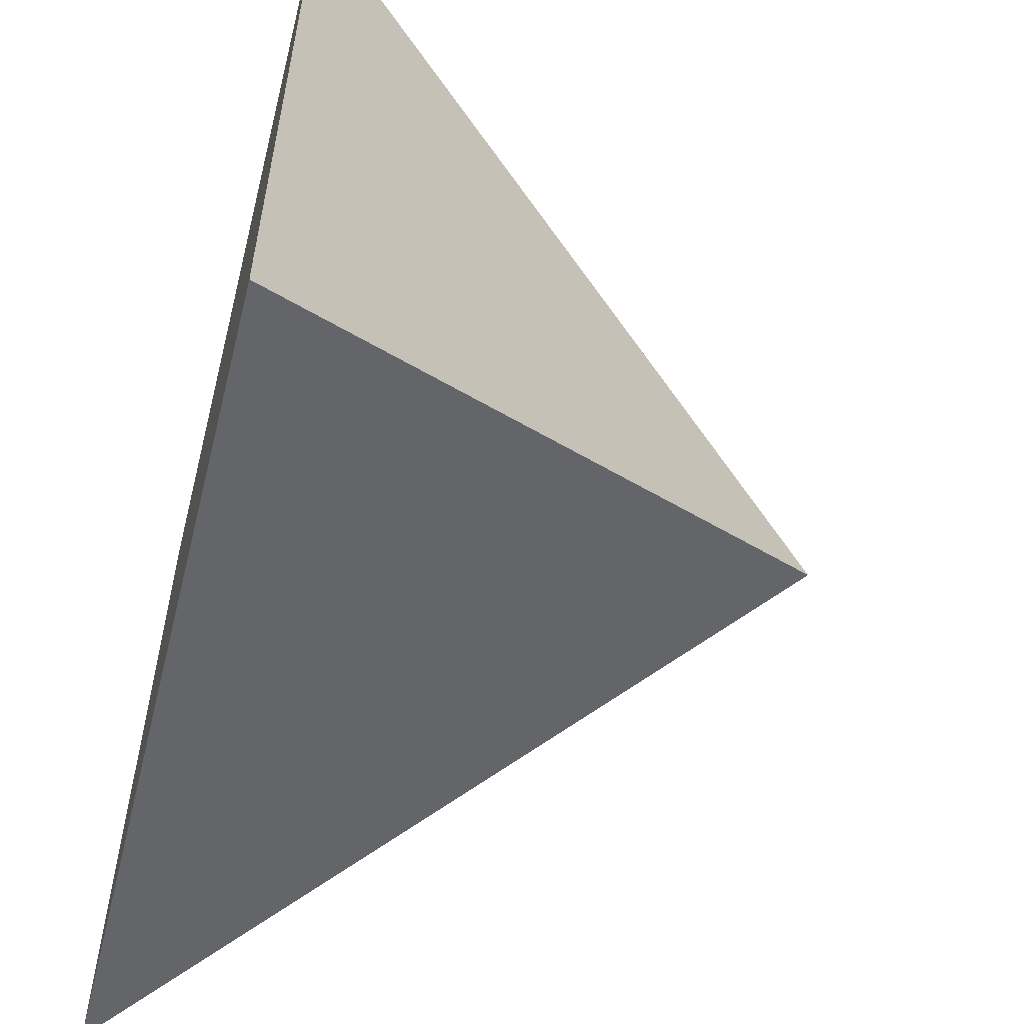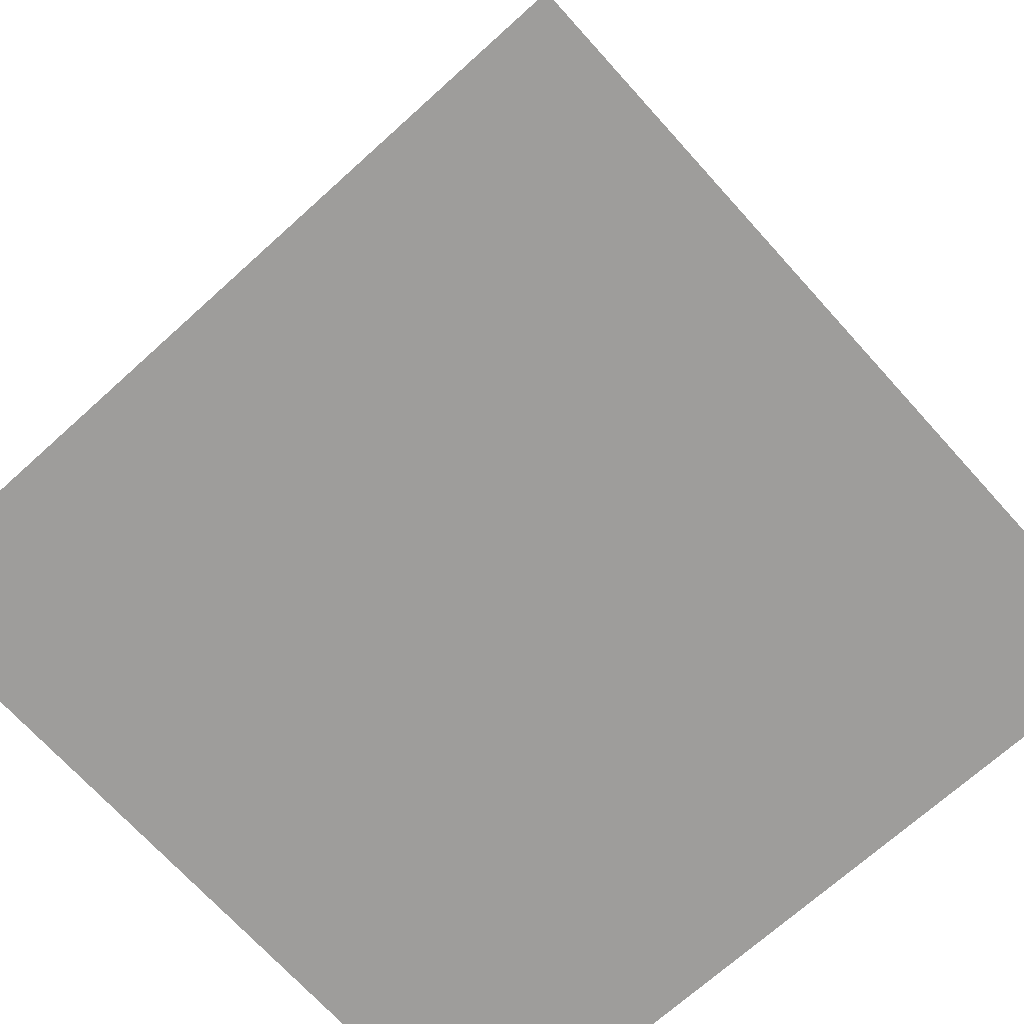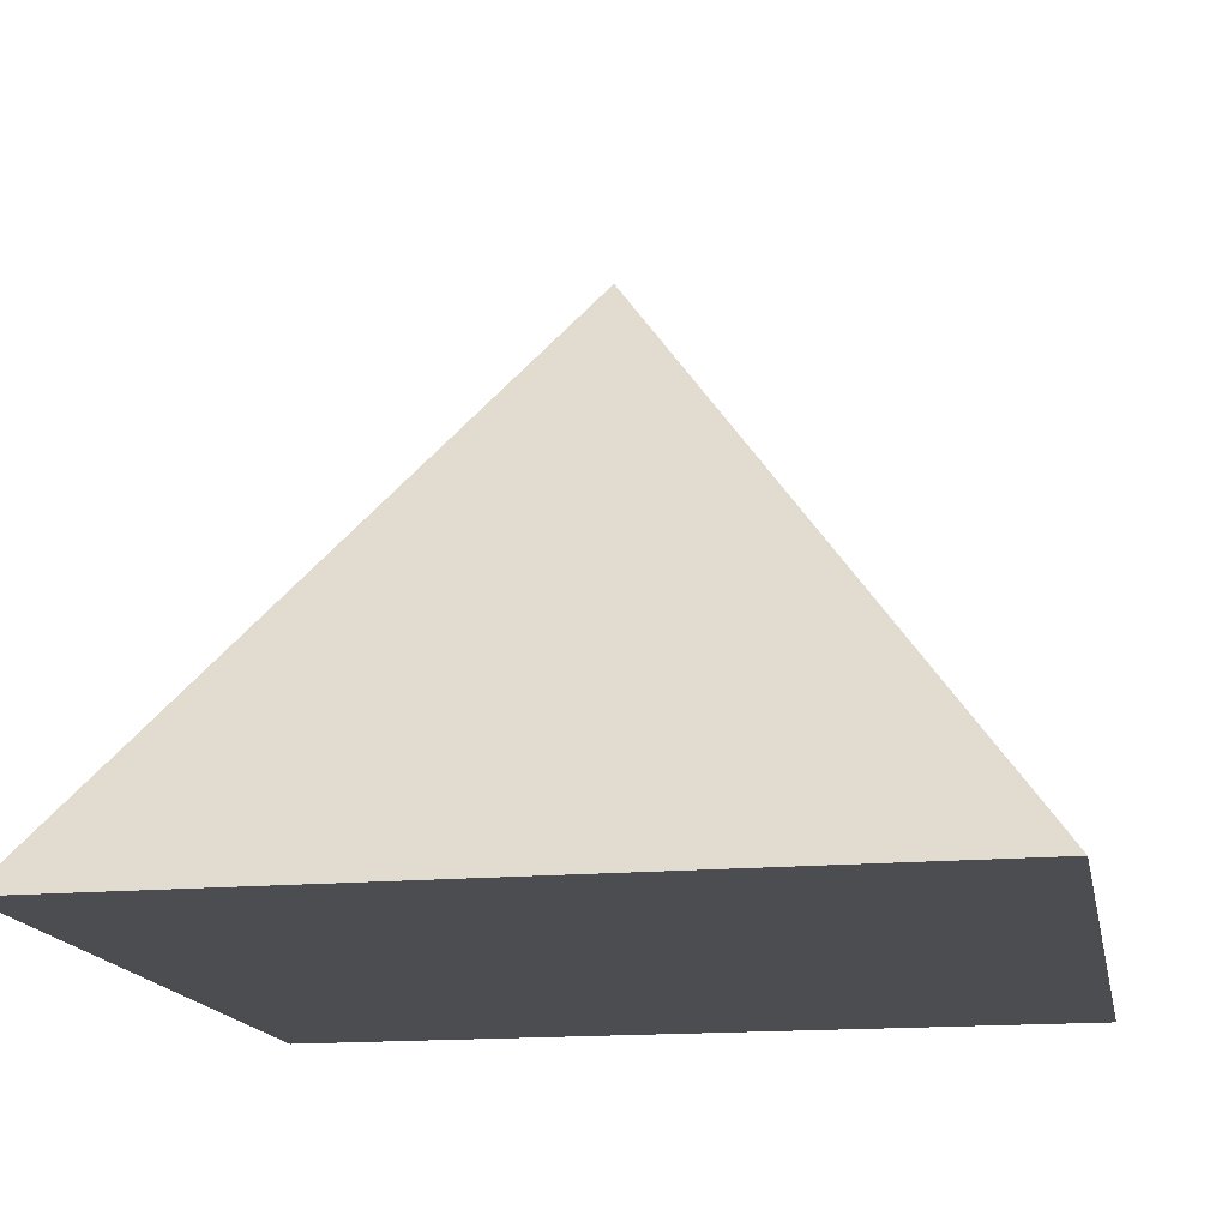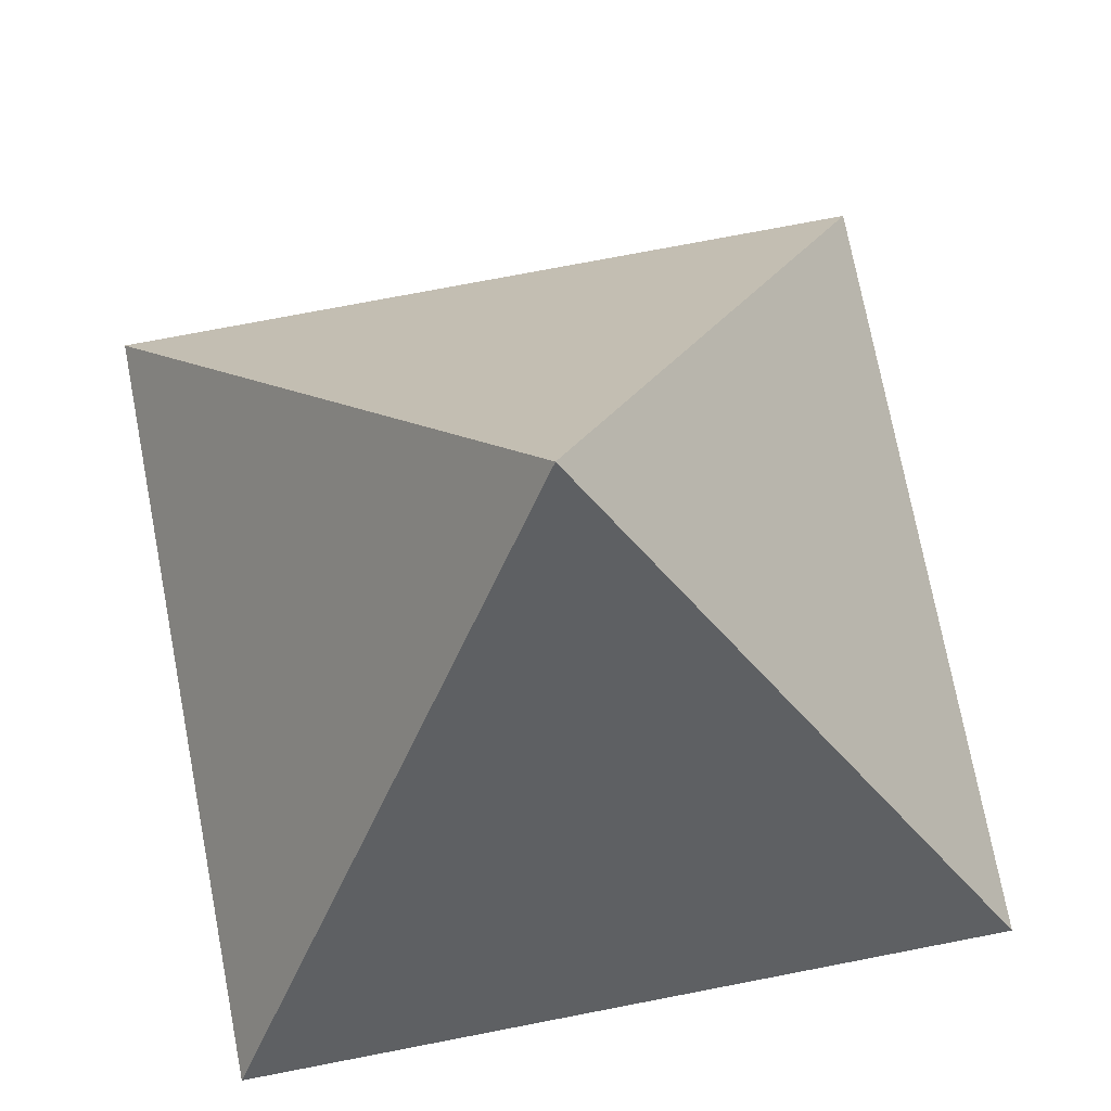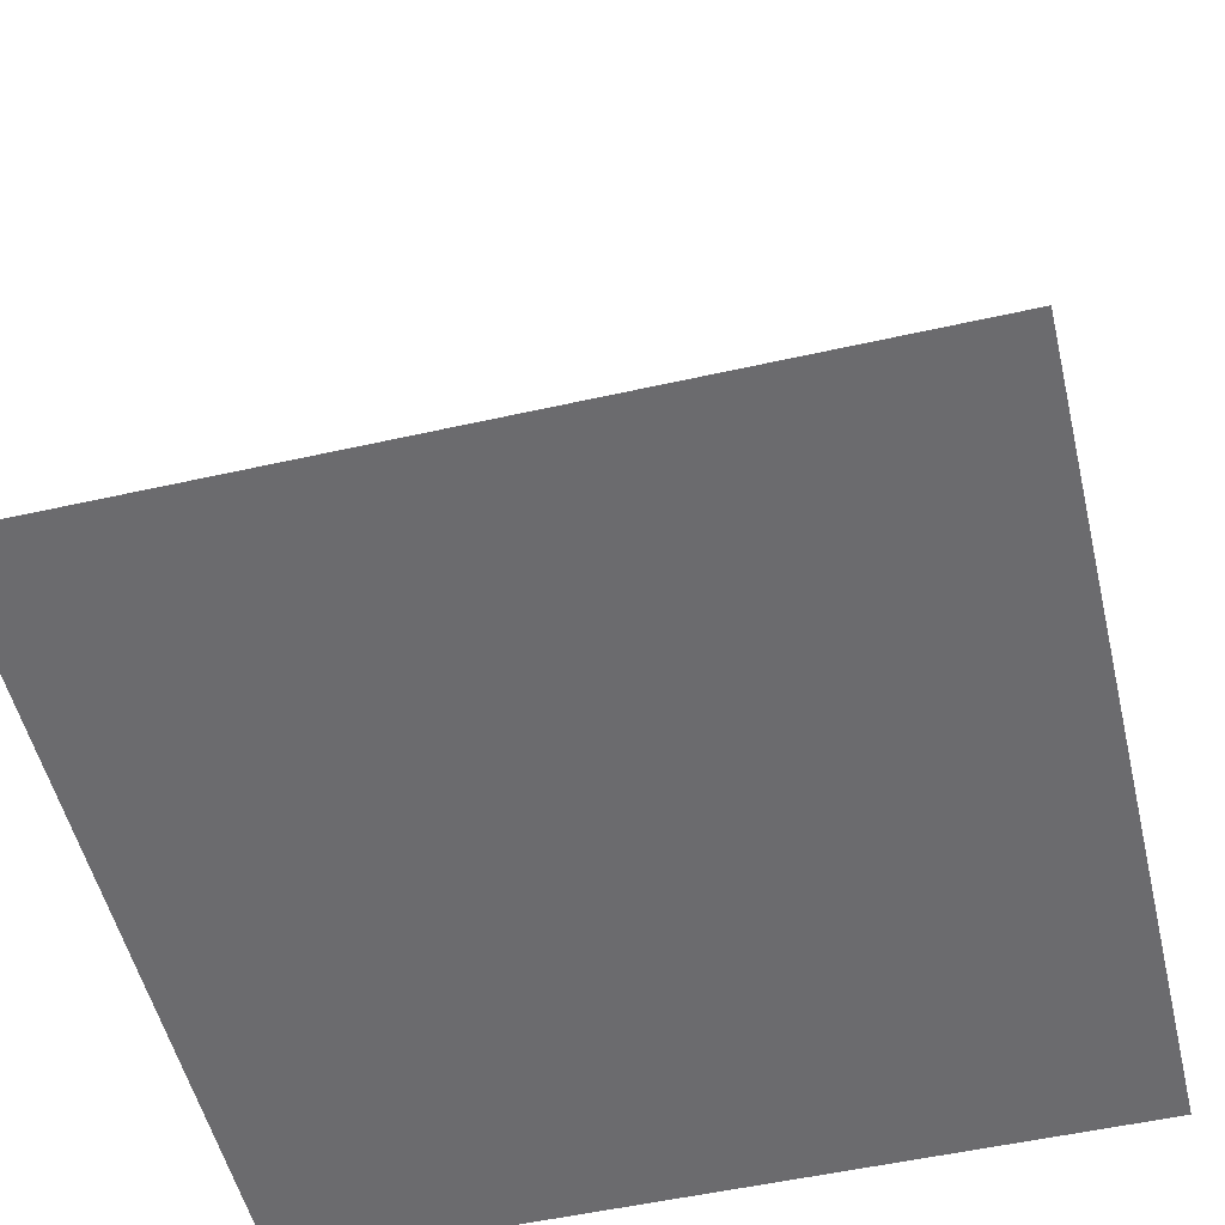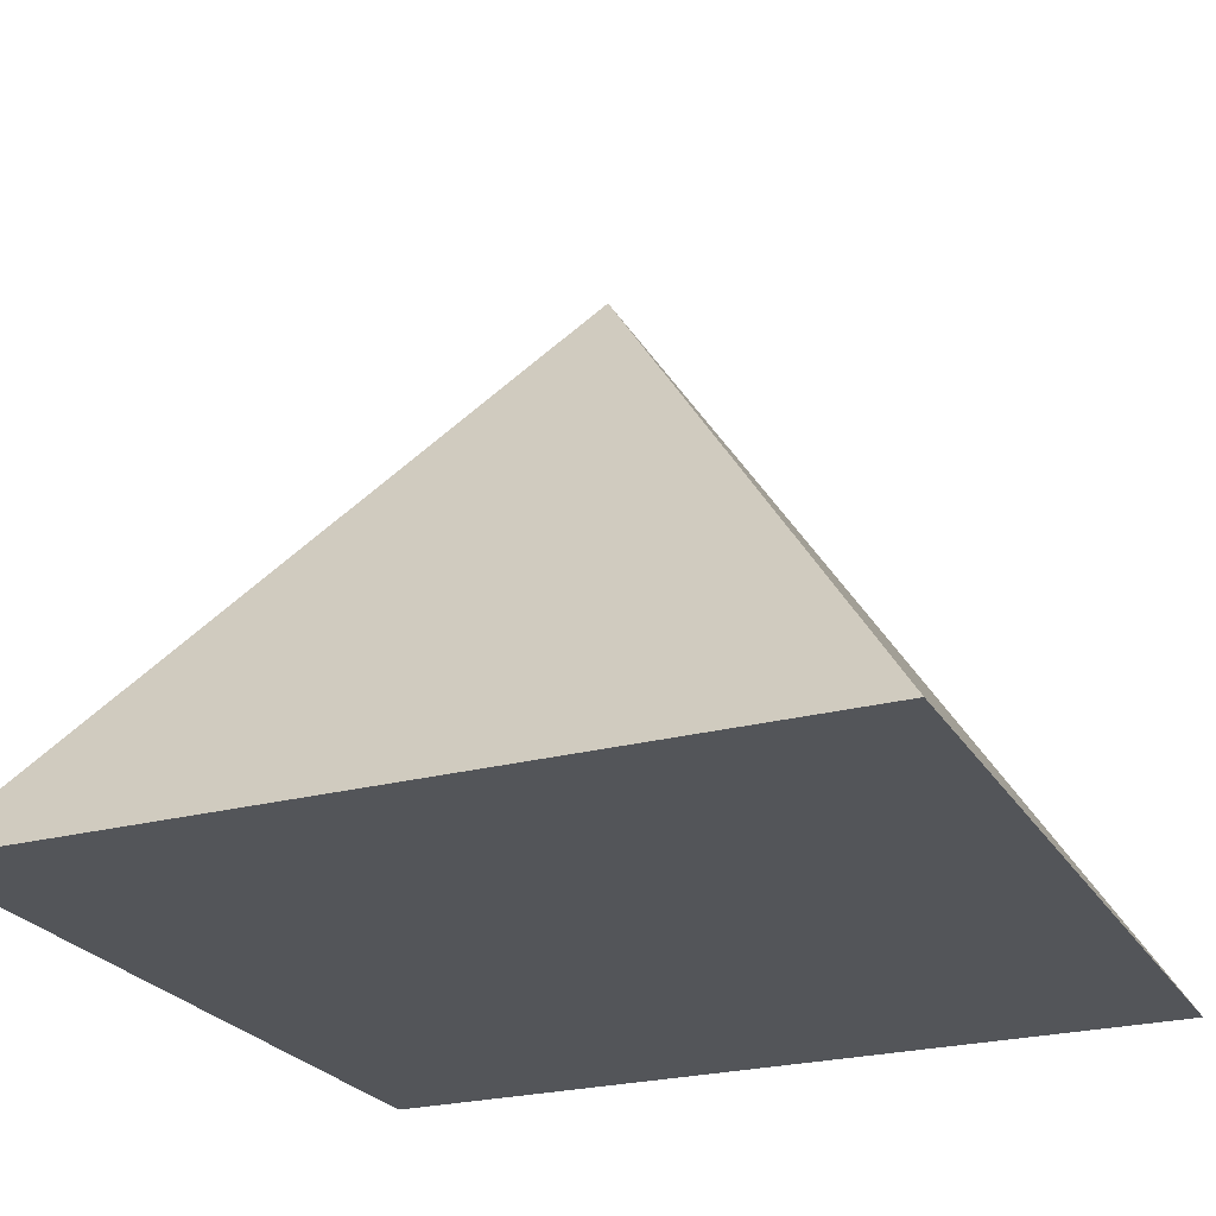
<metadata>
{"format":"obj","ext":"obj","renderer":"f3d","projection":"perspective","resolution":1024,"background":"white","views":[{"elev":-57.4,"azim":75.8,"up":"+Z"},{"elev":-70.5,"azim":42.1,"up":"+Y"},{"elev":-16.1,"azim":-79.2,"up":"+Y"},{"elev":75.1,"azim":-100.9,"up":"+Y"},{"elev":-53.5,"azim":103.5,"up":"+Y"},{"elev":-24.5,"azim":113.6,"up":"+Y"}]}
</metadata>
<code>
o Cube
v 0 1.605 0
v 1 0.08604 -1
v 1 0.08604 1
v -1 0.08604 -1
v -1 0.08604 1
f 3 1 5
f 5 1 4
f 2 5 4
f 2 1 3
f 4 1 2
f 2 3 5

</code>
